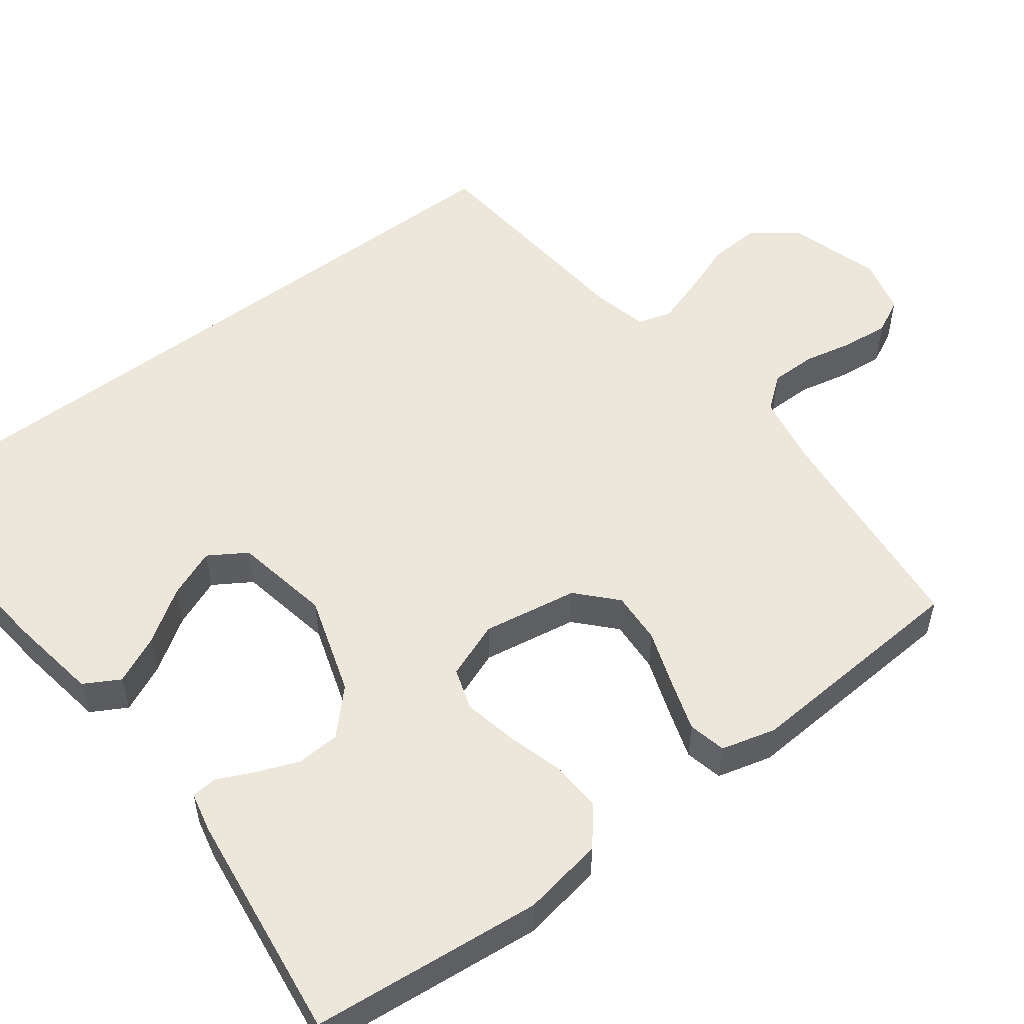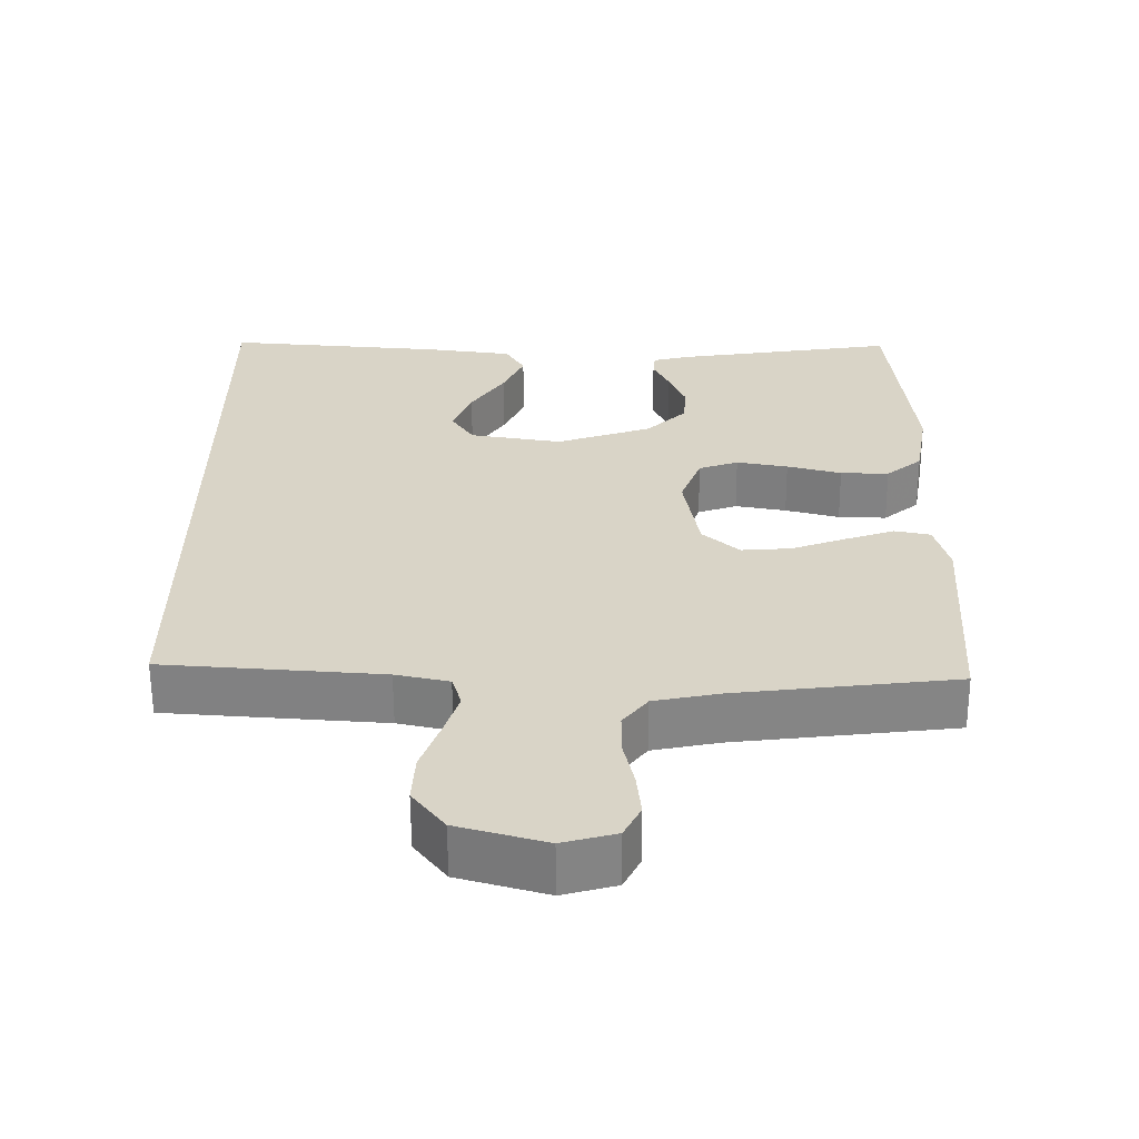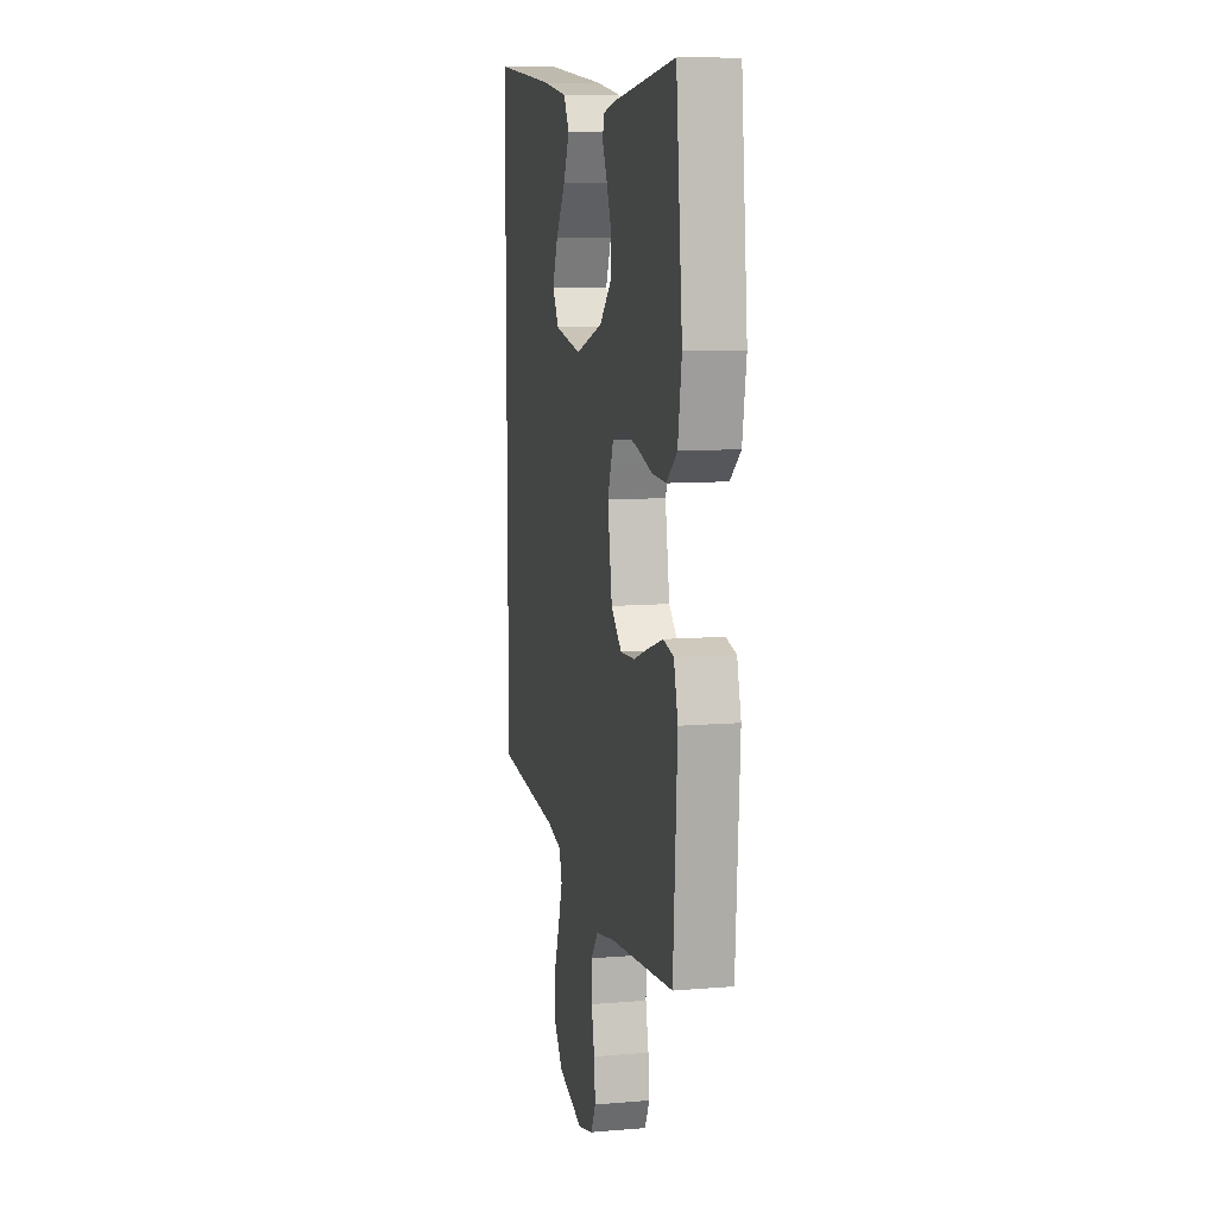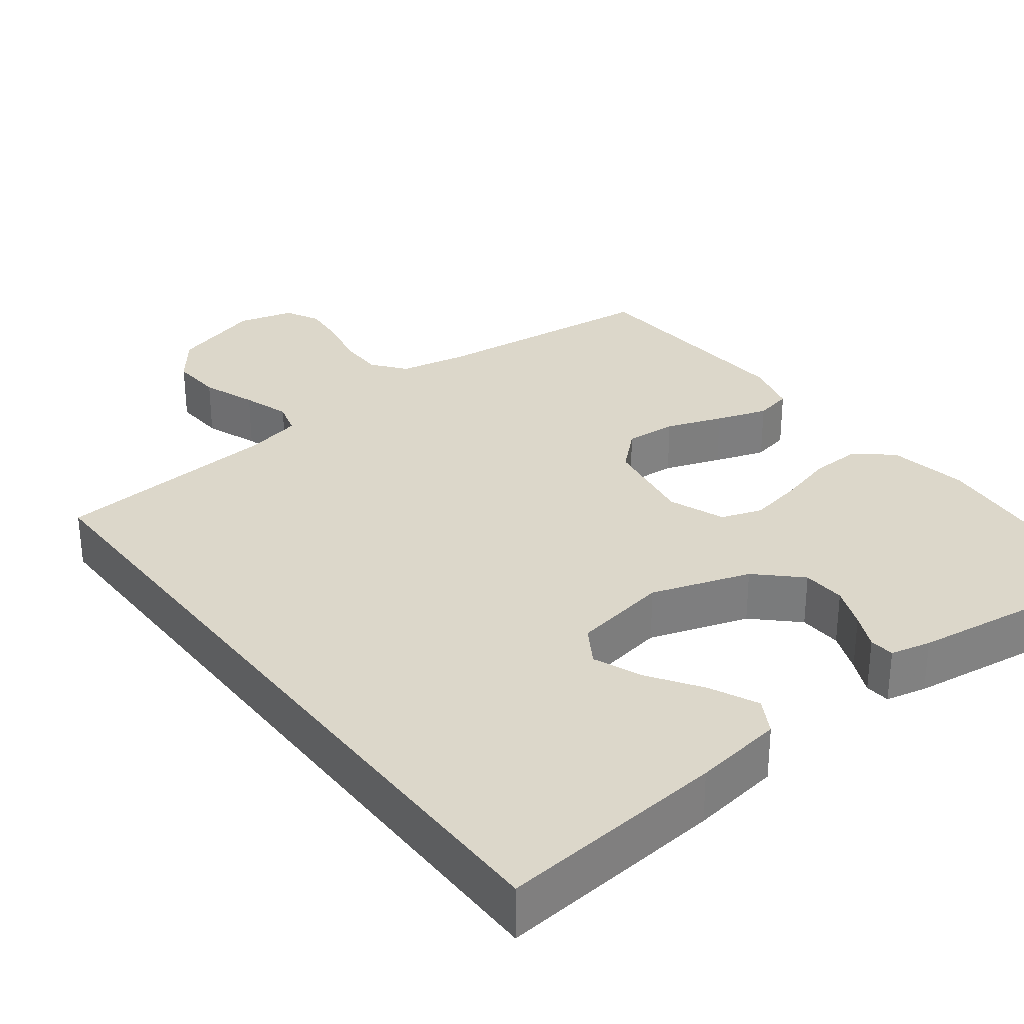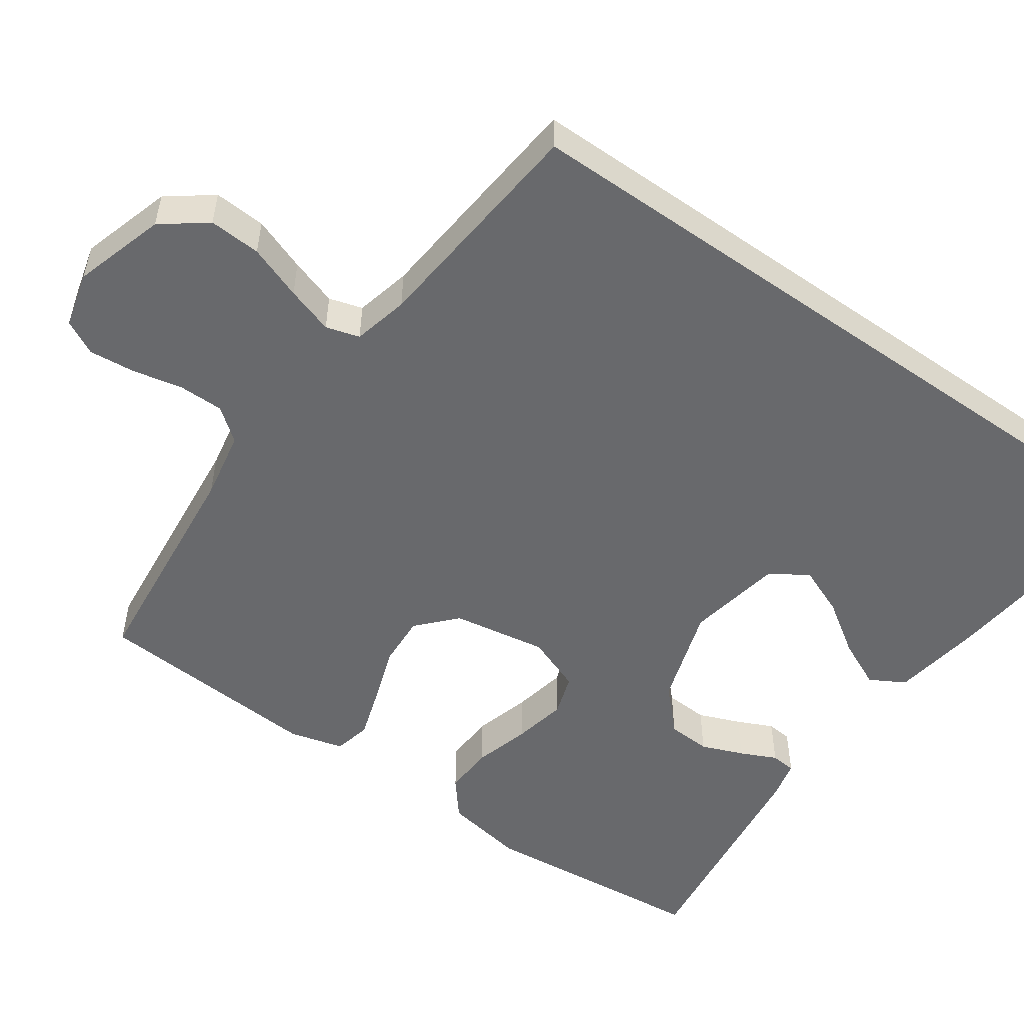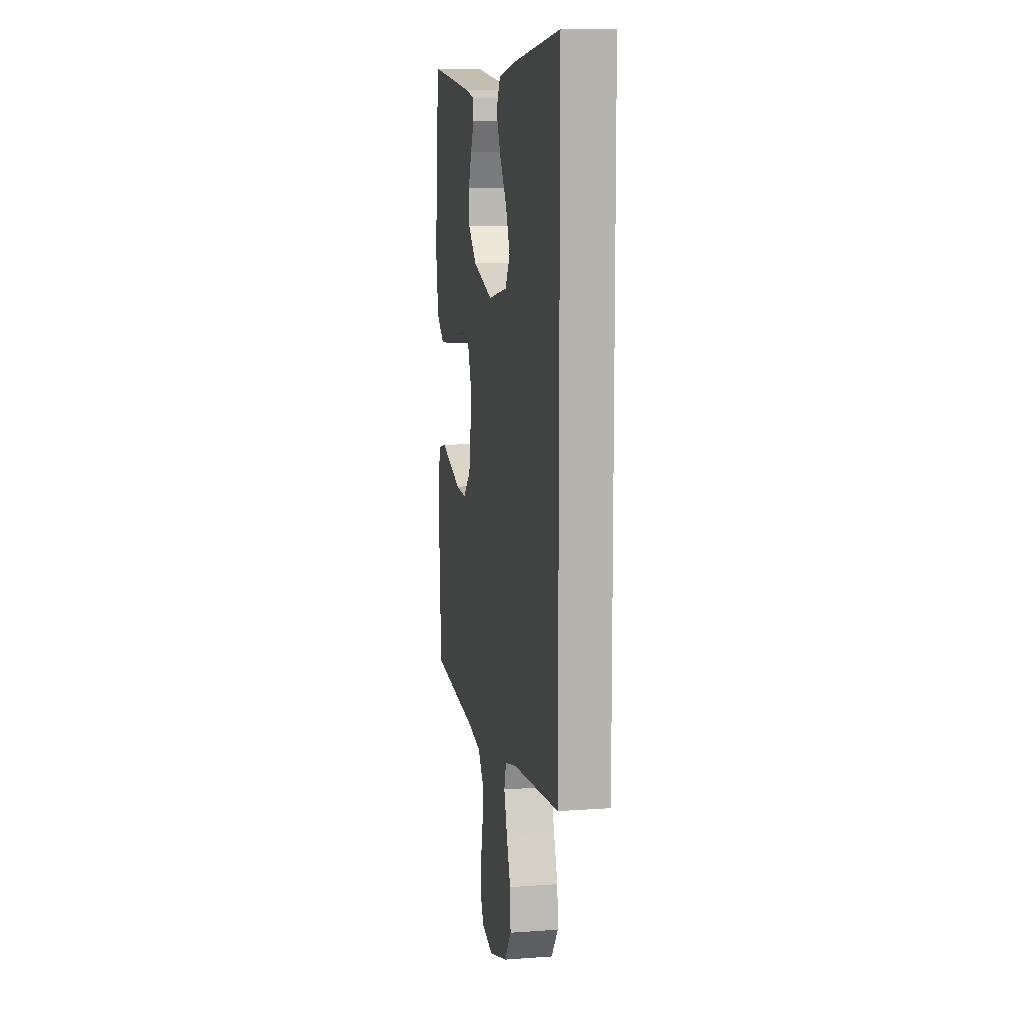
<metadata>
{"format":"obj","ext":"obj","renderer":"f3d","projection":"perspective","resolution":1024,"background":"white","views":[{"elev":53.5,"azim":52.8,"up":"+Y"},{"elev":-61.2,"azim":0.3,"up":"+Z"},{"elev":9.6,"azim":77.6,"up":"+Z"},{"elev":30.7,"azim":-37.3,"up":"+Y"},{"elev":-52.7,"azim":-125.2,"up":"+Y"},{"elev":10.0,"azim":-100.4,"up":"+Z"}]}
</metadata>
<code>
v -0.5 0.07 0.525
v -0.2 0.07 0.494
v -0.082 0.07 0.476
v -0.056 0.07 0.43
v -0.085 0.07 0.367
v -0.131 0.07 0.298
v -0.157 0.07 0.234
v -0.126 0.07 0.185
v 0 0.07 0.162
v 0.13 0.07 0.204
v 0.185 0.07 0.257
v 0.188 0.07 0.314
v 0.166 0.07 0.369
v 0.144 0.07 0.416
v 0.147 0.07 0.449
v 0.2 0.07 0.461
v 0.5 0.07 0.5
v 0.53 0.07 0.2
v 0.512 0.07 0.094
v 0.463 0.07 0.054
v 0.397 0.07 0.057
v 0.323 0.07 0.078
v 0.253 0.07 0.092
v 0.199 0.07 0.074
v 0.171 0.07 0
v 0.192 0.07 -0.124
v 0.242 0.07 -0.17
v 0.31 0.07 -0.166
v 0.384 0.07 -0.14
v 0.451 0.07 -0.118
v 0.5 0.07 -0.129
v 0.519 0.07 -0.2
v 0.5 0.07 -0.5
v 0.2 0.07 -0.531
v 0.11 0.07 -0.548
v 0.076 0.07 -0.591
v 0.076 0.07 -0.651
v 0.09 0.07 -0.715
v 0.096 0.07 -0.776
v 0.073 0.07 -0.821
v 0 0.07 -0.84
v -0.12 0.07 -0.804
v -0.164 0.07 -0.746
v -0.16 0.07 -0.678
v -0.134 0.07 -0.607
v -0.114 0.07 -0.545
v -0.127 0.07 -0.501
v -0.2 0.07 -0.484
v -0.5 0.07 -0.457
v -0.5 0 0.525
v -0.2 0 0.494
v -0.082 0 0.476
v -0.056 0 0.43
v -0.085 0 0.367
v -0.131 0 0.298
v -0.157 0 0.234
v -0.126 0 0.185
v 0 0 0.162
v 0.13 0 0.204
v 0.185 0 0.257
v 0.188 0 0.314
v 0.166 0 0.369
v 0.144 0 0.416
v 0.147 0 0.449
v 0.2 0 0.461
v 0.5 0 0.5
v 0.53 0 0.2
v 0.512 0 0.094
v 0.463 0 0.054
v 0.397 0 0.057
v 0.323 0 0.078
v 0.253 0 0.092
v 0.199 0 0.074
v 0.171 0 0
v 0.192 0 -0.124
v 0.242 0 -0.17
v 0.31 0 -0.166
v 0.384 0 -0.14
v 0.451 0 -0.118
v 0.5 0 -0.129
v 0.519 0 -0.2
v 0.5 0 -0.5
v 0.2 0 -0.531
v 0.11 0 -0.548
v 0.076 0 -0.591
v 0.076 0 -0.651
v 0.09 0 -0.715
v 0.096 0 -0.776
v 0.073 0 -0.821
v 0 0 -0.84
v -0.12 0 -0.804
v -0.164 0 -0.746
v -0.16 0 -0.678
v -0.134 0 -0.607
v -0.114 0 -0.545
v -0.127 0 -0.501
v -0.2 0 -0.484
v -0.5 0 -0.457
f 48 49 1 2
f 47 48 2
f 46 47 2
f 42 43 44 45
f 42 45 46
f 41 42 46
f 37 38 39 40
f 36 37 40 41
f 31 32 33 34
f 31 34 35
f 28 29 30 31
f 28 31 35
f 27 28 35 36
f 19 20 21 22
f 19 22 23
f 18 19 23
f 17 18 23 24
f 13 14 15 16
f 12 13 16 17
f 11 12 17 24
f 3 4 5 6
f 3 6 7
f 2 3 7
f 46 2 7
f 36 41 46 7
f 26 27 36
f 25 26 36
f 10 11 24 25
f 9 10 25 36
f 8 9 36
f 7 8 36
f 51 50 98 97
f 51 97 96
f 51 96 95
f 94 93 92 91
f 95 94 91
f 95 91 90
f 89 88 87 86
f 90 89 86 85
f 83 82 81 80
f 84 83 80
f 80 79 78 77
f 84 80 77
f 85 84 77 76
f 71 70 69 68
f 72 71 68
f 72 68 67
f 73 72 67 66
f 65 64 63 62
f 66 65 62 61
f 73 66 61 60
f 55 54 53 52
f 56 55 52
f 56 52 51
f 56 51 95
f 56 95 90 85
f 85 76 75
f 85 75 74
f 74 73 60 59
f 85 74 59 58
f 85 58 57
f 85 57 56
f 1 50 51 2
f 2 51 52 3
f 3 52 53 4
f 4 53 54 5
f 5 54 55 6
f 6 55 56 7
f 7 56 57 8
f 8 57 58 9
f 9 58 59 10
f 10 59 60 11
f 11 60 61 12
f 12 61 62 13
f 13 62 63 14
f 14 63 64 15
f 15 64 65 16
f 16 65 66 17
f 17 66 67 18
f 18 67 68 19
f 19 68 69 20
f 20 69 70 21
f 21 70 71 22
f 22 71 72 23
f 23 72 73 24
f 24 73 74 25
f 25 74 75 26
f 26 75 76 27
f 27 76 77 28
f 28 77 78 29
f 29 78 79 30
f 30 79 80 31
f 31 80 81 32
f 32 81 82 33
f 33 82 83 34
f 34 83 84 35
f 35 84 85 36
f 36 85 86 37
f 37 86 87 38
f 38 87 88 39
f 39 88 89 40
f 40 89 90 41
f 41 90 91 42
f 42 91 92 43
f 43 92 93 44
f 44 93 94 45
f 45 94 95 46
f 46 95 96 47
f 47 96 97 48
f 48 97 98 49
f 49 98 50 1

</code>
